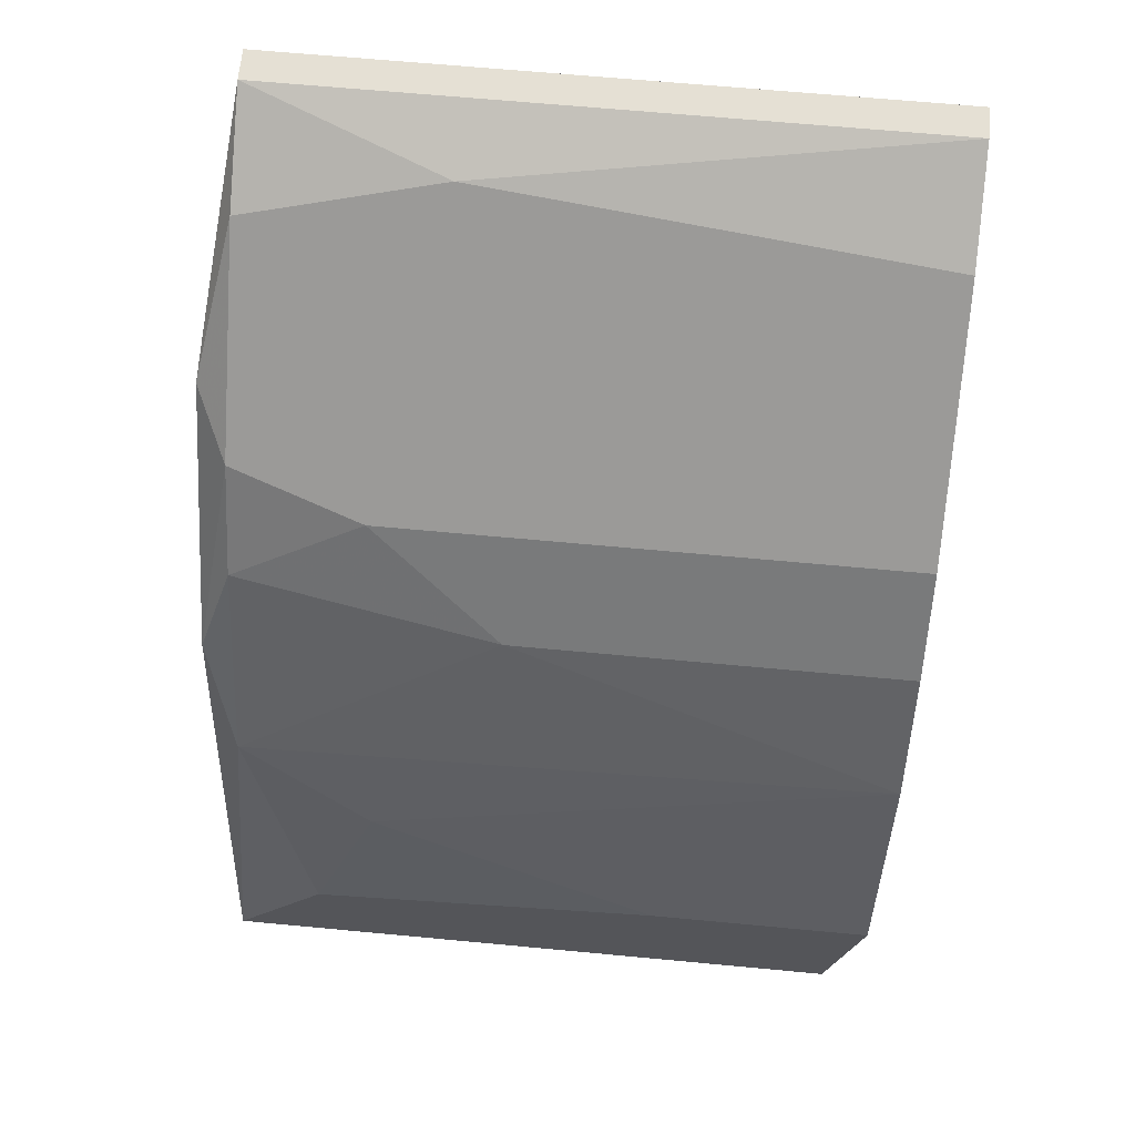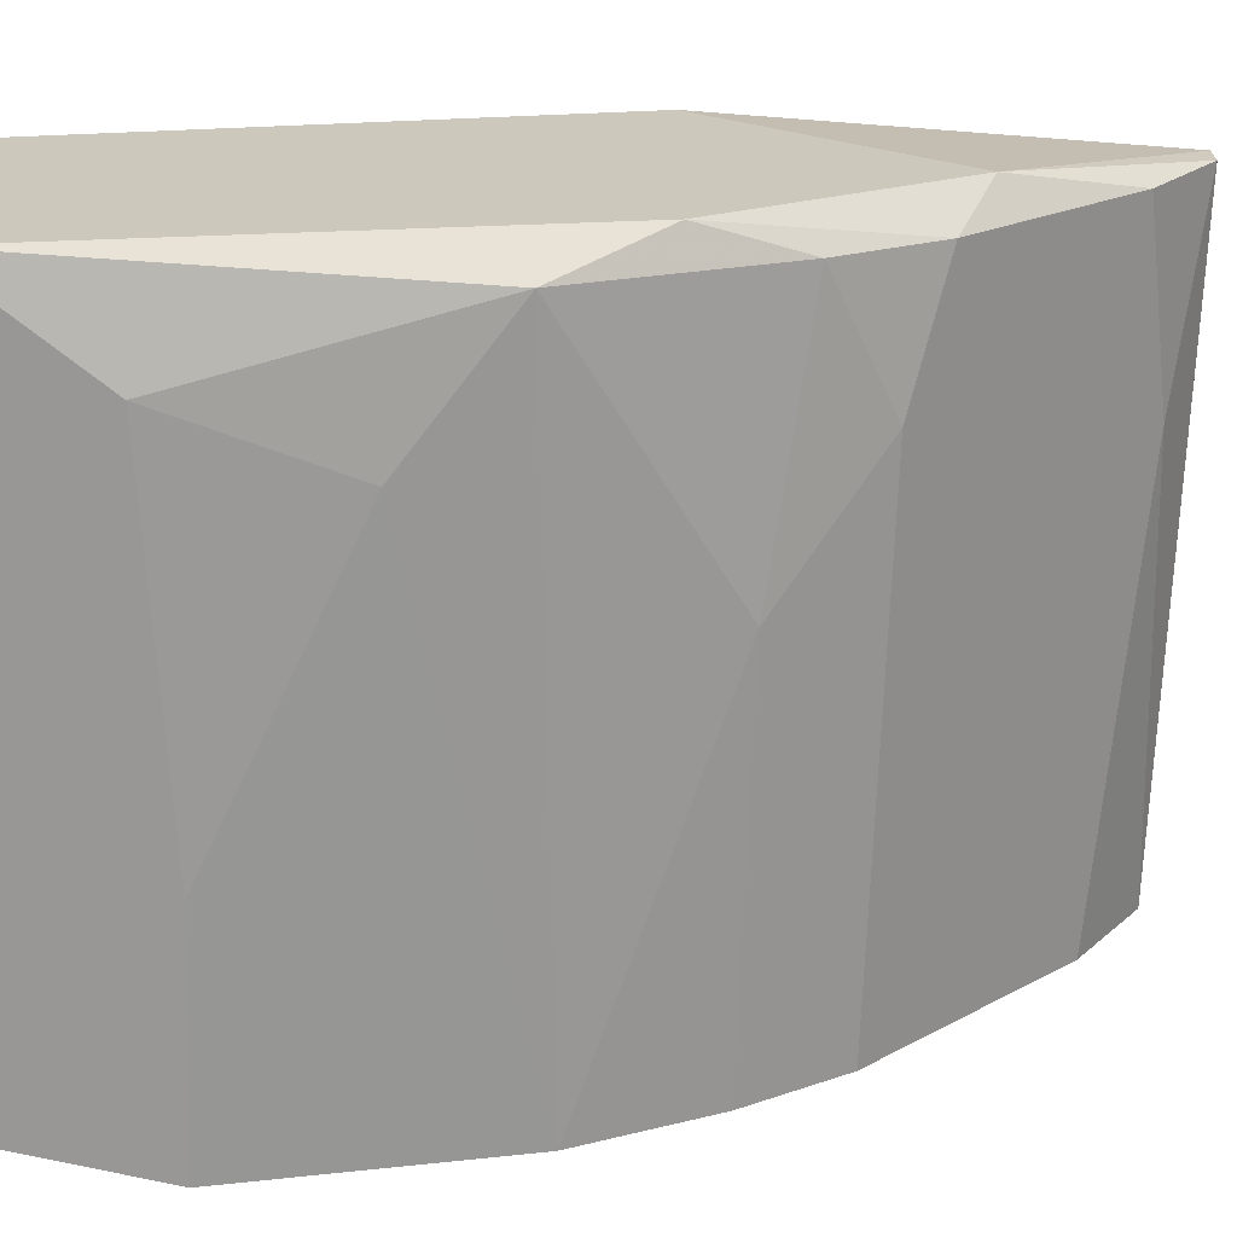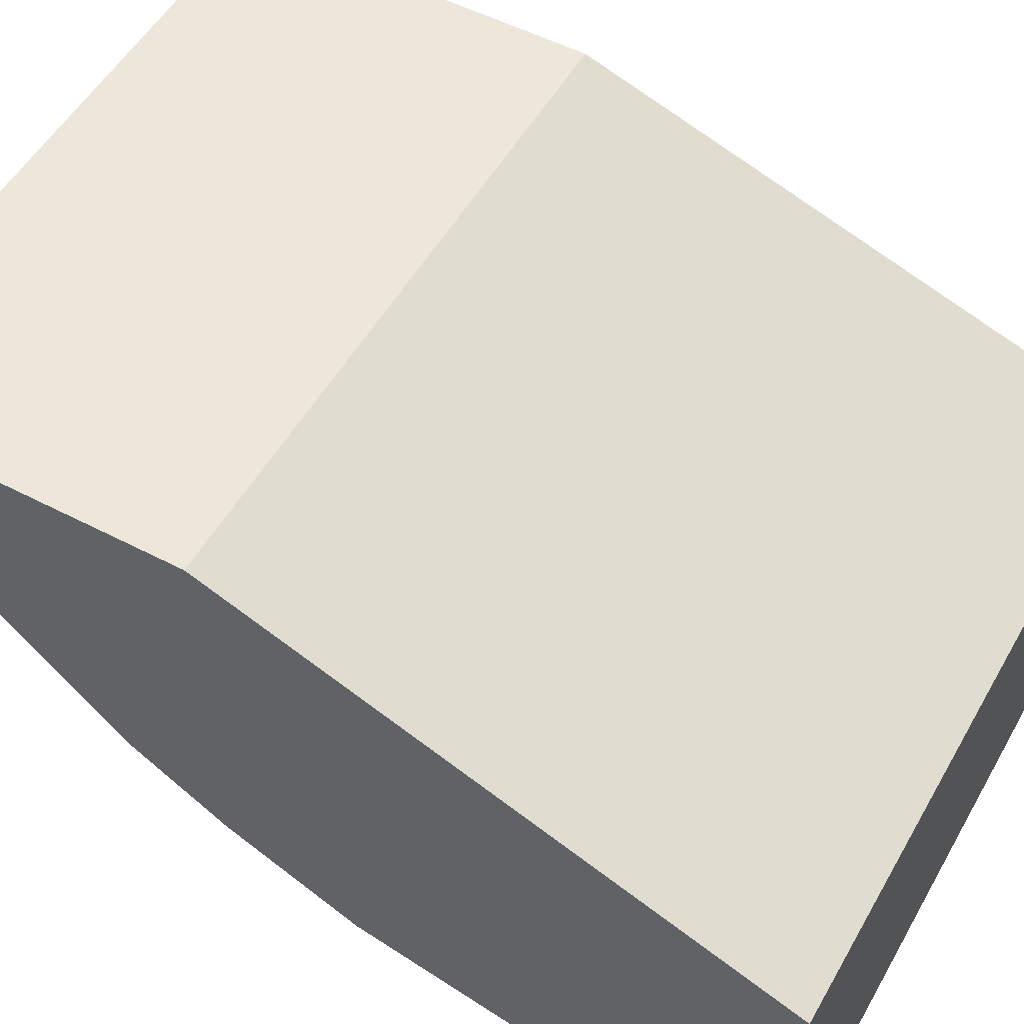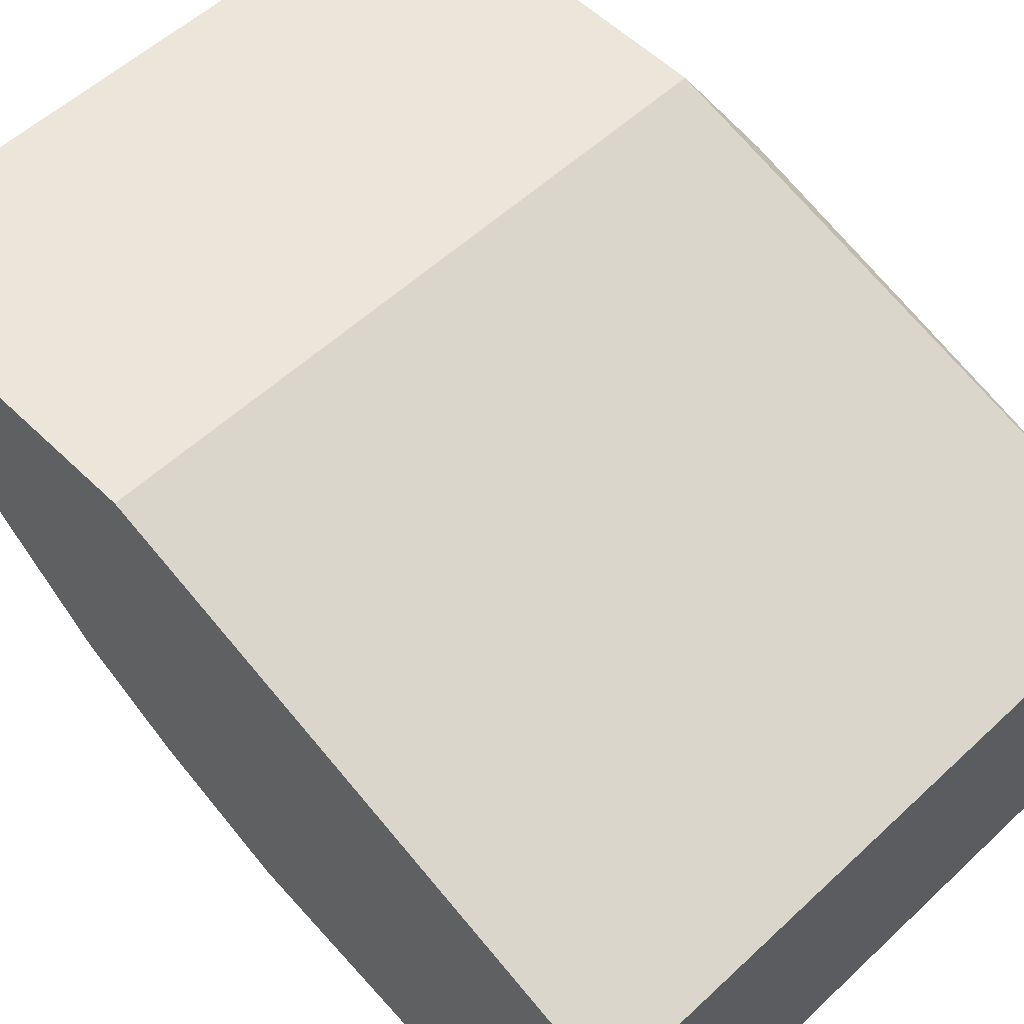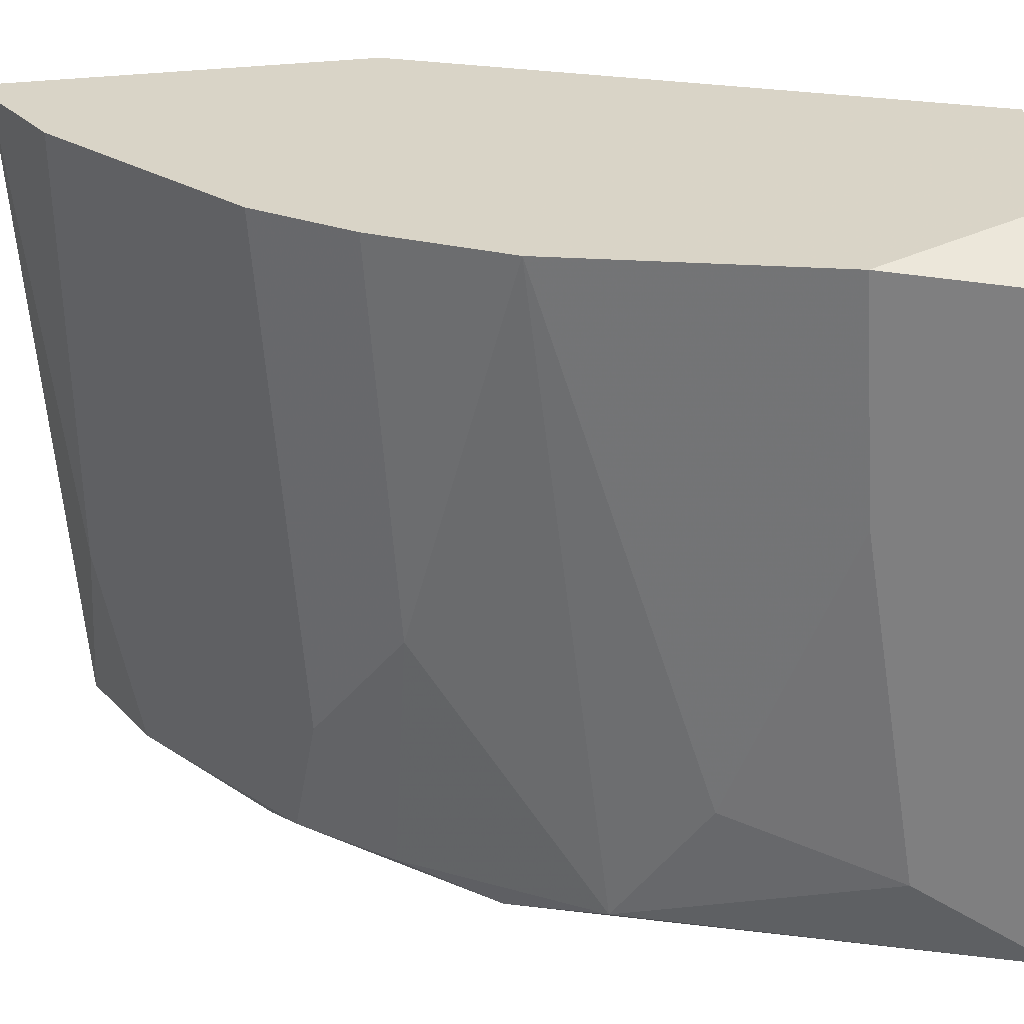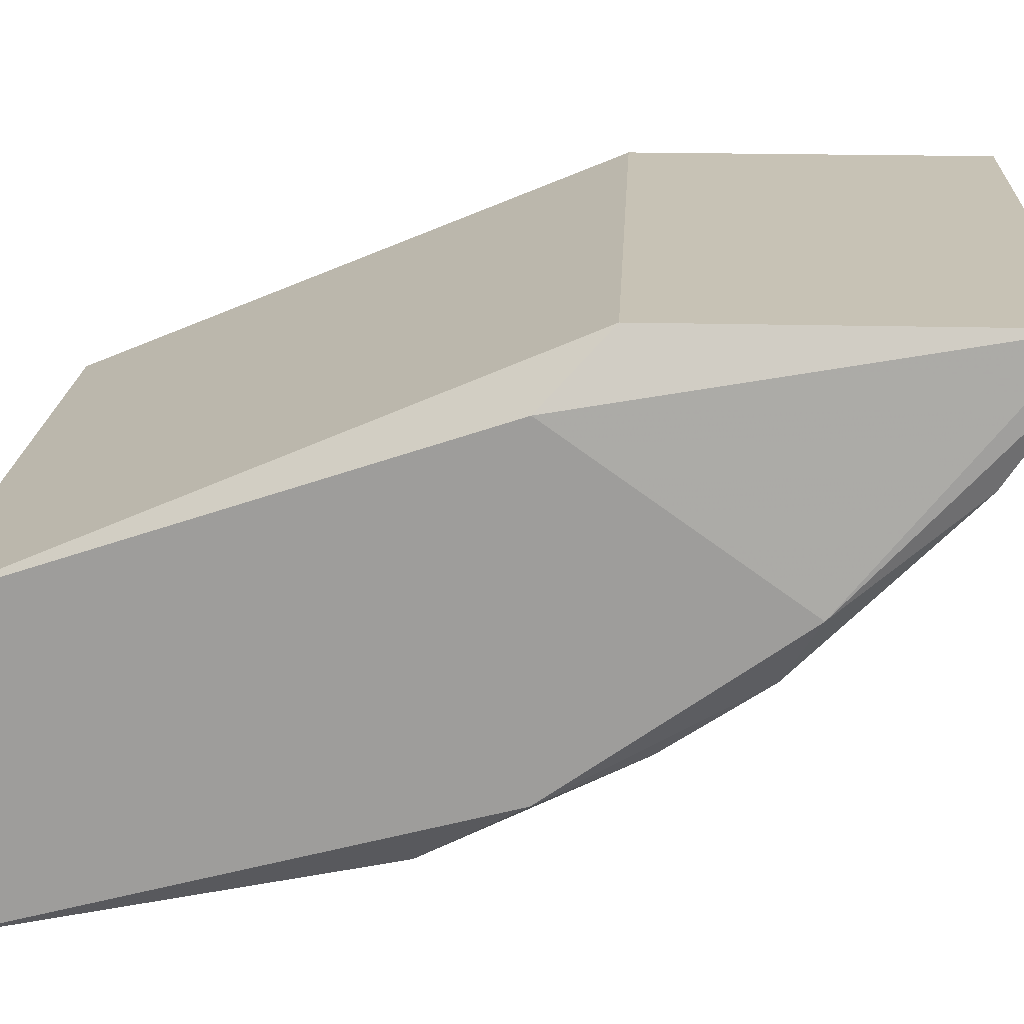
<metadata>
{"format":"obj","ext":"obj","renderer":"f3d","projection":"perspective","resolution":1024,"background":"white","views":[{"elev":65.2,"azim":5.4,"up":"+Z"},{"elev":-68.2,"azim":-92.0,"up":"+Y"},{"elev":53.2,"azim":119.2,"up":"+Y"},{"elev":55.7,"azim":135.6,"up":"+Y"},{"elev":-59.8,"azim":94.1,"up":"+Y"},{"elev":19.0,"azim":-87.0,"up":"+Y"}]}
</metadata>
<code>
v 0.01168 -0.02079 0.06416
v 0.01168 -0.03042 0.03634
v 0.01168 -0.01651 0.0663
v 0.01168 -0.01651 0.05453
v 0.01168 -0.03148 0.05025
v 0.01168 -0.01758 0.0663
v 0.01168 -0.02721 0.05774
v 0.01168 -0.02935 0.05453
v 0.01168 -0.024 0.03634
v 0.01168 -0.03363 0.0417
v 0.004191 -0.03363 0.0417
v -0.007572 -0.03363 0.04063
v -0.009712 -0.02079 0.06416
v -0.009712 -0.02828 0.0556
v -0.009712 -0.01651 0.0663
v -0.009712 -0.01651 0.05453
v -0.009712 -0.03148 0.04919
v -0.009712 -0.01758 0.0663
v -0.009712 -0.02614 0.05881
v -0.001153 -0.02935 0.05453
v -0.003293 -0.01972 0.06523
v 0.01061 -0.03363 0.03634
v -0.005433 -0.03256 0.04598
v -0.005433 -0.02721 0.05774
v -0.01078 -0.01865 0.05239
v -0.01078 -0.02935 0.05239
v -0.01078 -0.024 0.05988
v -0.01078 -0.024 0.03634
v -0.01078 -0.03363 0.03634
f 7 20 8
f 9 3 5
f 28 9 29
f 15 3 4
f 9 28 4
f 3 9 4
f 11 29 22
f 29 9 22
f 15 4 16
f 4 28 16
f 5 3 7
f 28 29 27
f 7 3 1
f 15 16 25
f 16 28 25
f 27 15 25
f 28 27 25
f 9 5 10
f 11 22 10
f 17 5 20
f 14 17 20
f 24 14 20
f 7 24 20
f 3 15 18
f 15 27 18
f 27 13 18
f 29 11 12
f 17 29 12
f 17 14 26
f 29 17 26
f 27 29 26
f 5 17 23
f 11 10 23
f 10 5 23
f 12 11 23
f 17 12 23
f 1 3 6
f 3 18 6
f 6 18 21
f 7 1 21
f 24 7 21
f 18 13 21
f 1 6 21
f 22 9 2
f 9 10 2
f 10 22 2
f 13 27 19
f 14 24 19
f 26 14 19
f 27 26 19
f 24 21 19
f 21 13 19
f 5 7 8
f 20 5 8

</code>
